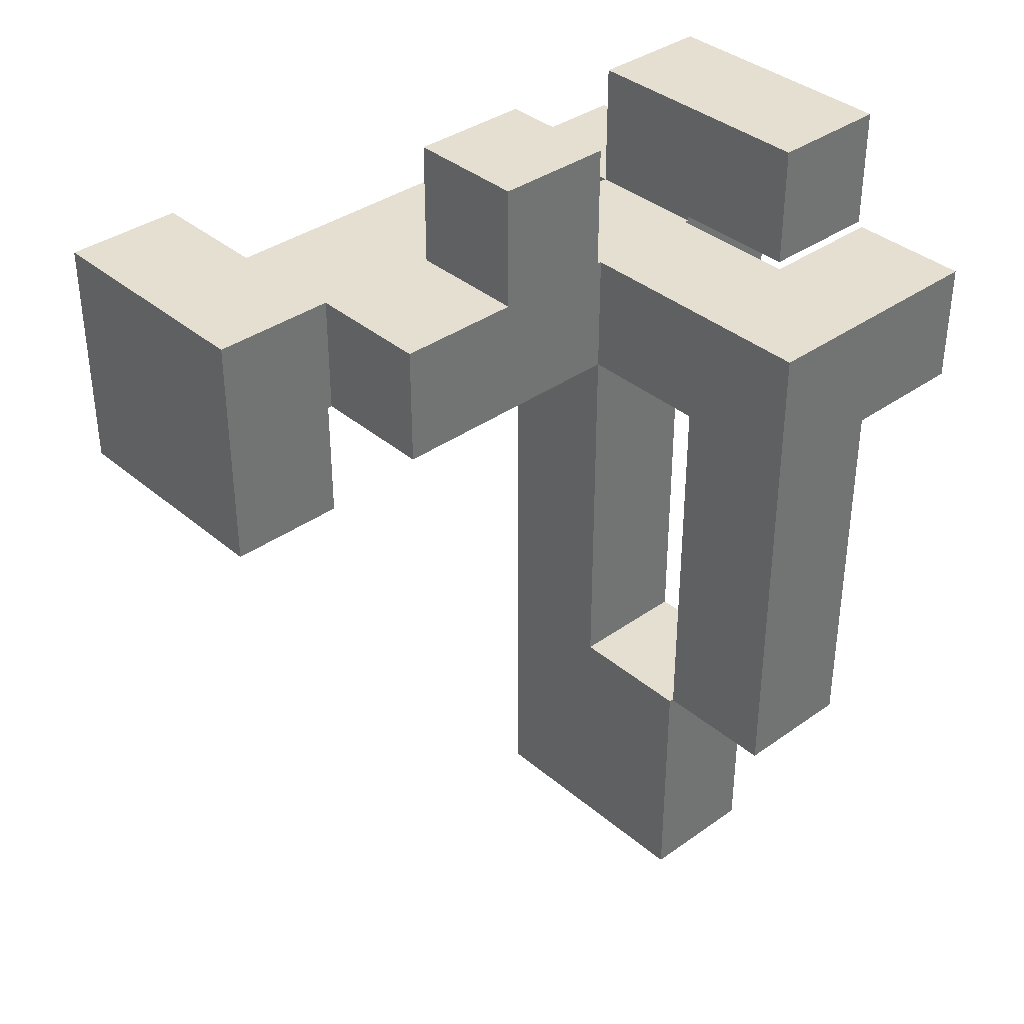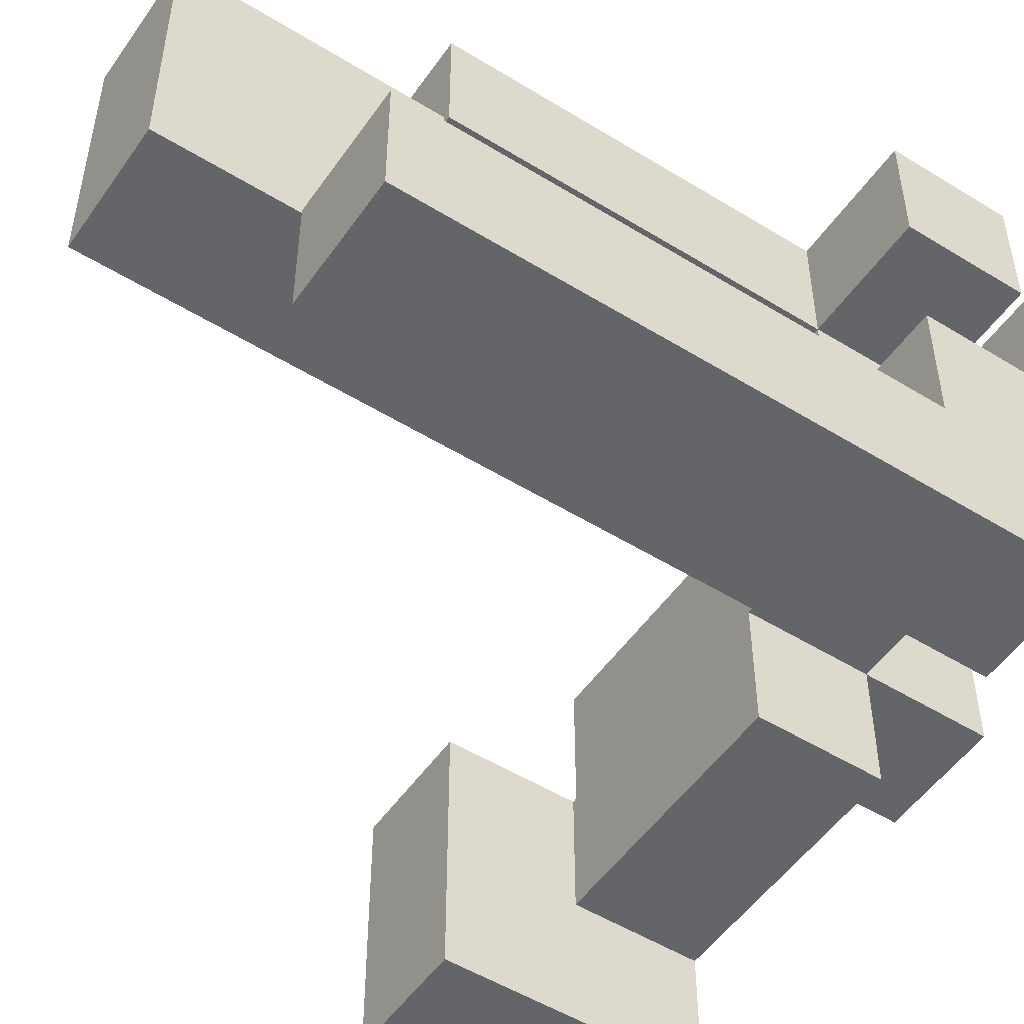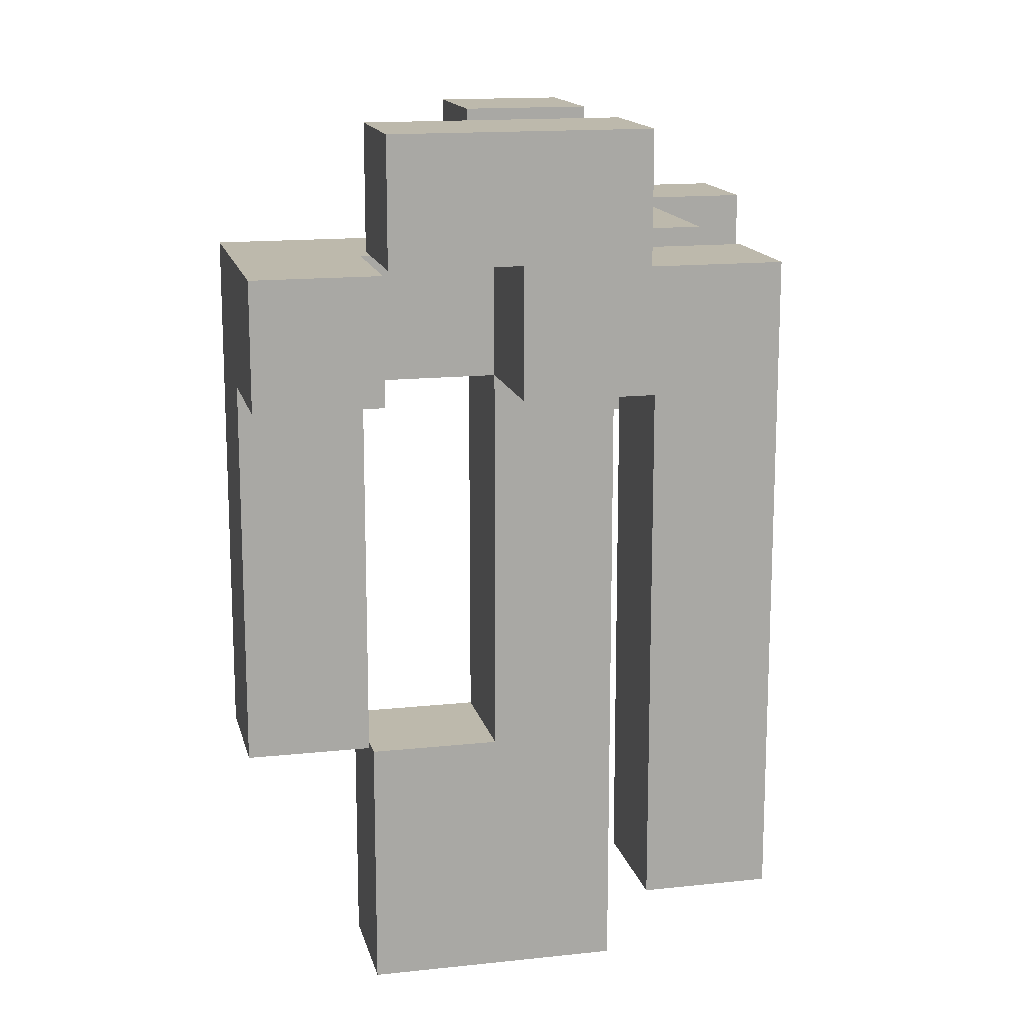
<metadata>
{"format":"obj","ext":"obj","renderer":"f3d","projection":"perspective","resolution":1024,"background":"white","views":[{"elev":36.7,"azim":137.4,"up":"+Z"},{"elev":-51.6,"azim":-123.8,"up":"+Y"},{"elev":15.0,"azim":-103.0,"up":"+Z"}]}
</metadata>
<code>
v 0.1357 -0.1976 -0.5976
v 0.1357 -0.1976 -0.4691
v 0.1357 -0.06907 -0.4691
v 0.1357 -0.06907 -0.5976
v 0.1357 -0.06667 -0.4691
v 0.1357 -0.06667 -0.5976
v 0.1357 -0.1976 -0.4667
v 0.1357 -0.06907 -0.4667
v 0.1357 -0.06667 -0.4667
v 0.2643 -0.1976 -0.5976
v 0.2643 -0.06907 -0.5976
v 0.2643 -0.06907 -0.4691
v 0.2643 -0.1976 -0.4691
v 0.2643 -0.06667 -0.5976
v 0.2643 -0.06667 -0.4691
v 0.2643 -0.06907 -0.4667
v 0.2643 -0.1976 -0.4667
v 0.2643 -0.06667 -0.4667
v 0.1357 -0.06427 -0.4691
v 0.1357 -0.06427 -0.5976
v 0.1357 0.06427 -0.4691
v 0.1357 0.06427 -0.5976
v 0.1357 -0.06427 -0.4667
v 0.1357 0.06427 -0.4667
v 0.2643 -0.06427 -0.5976
v 0.2643 -0.06427 -0.4691
v 0.2643 0.06427 -0.5976
v 0.2643 0.06427 -0.4691
v 0.2643 -0.06427 -0.4667
v 0.2643 0.06427 -0.4667
v 0.0024 -0.3309 -0.4643
v 0.0024 -0.3309 -0.3357
v 0.0024 -0.2024 -0.3357
v 0.0024 -0.2024 -0.4643
v 0.0024 -0.3309 -0.3333
v 0.0024 -0.2024 -0.3333
v 0.1309 -0.3309 -0.4643
v 0.1309 -0.2024 -0.4643
v 0.1309 -0.2024 -0.3357
v 0.1309 -0.3309 -0.3357
v 0.1309 -0.2024 -0.3333
v 0.1309 -0.3309 -0.3333
v 0.1357 -0.1976 -0.4643
v 0.1357 -0.06907 -0.4643
v 0.1357 -0.06667 -0.4643
v 0.1357 -0.1976 -0.3357
v 0.1357 -0.06907 -0.3357
v 0.1357 -0.06667 -0.3357
v 0.1357 -0.1976 -0.3333
v 0.1357 -0.06907 -0.3333
v 0.2643 -0.06907 -0.4643
v 0.2643 -0.1976 -0.4643
v 0.2643 -0.06667 -0.4643
v 0.2643 -0.06907 -0.3357
v 0.2643 -0.1976 -0.3357
v 0.2643 -0.06667 -0.3357
v 0.2643 -0.06907 -0.3333
v 0.2643 -0.1976 -0.3333
v 0.1357 -0.06427 -0.4643
v 0.1357 0.06427 -0.4643
v 0.1357 -0.06427 -0.3357
v 0.1357 0.06427 -0.3357
v 0.2643 -0.06427 -0.4643
v 0.2643 0.06427 -0.4643
v 0.2643 -0.06427 -0.3357
v 0.2643 0.06427 -0.3357
v 0.0024 -0.3309 -0.3309
v 0.0024 -0.2024 -0.3309
v 0.0024 -0.3309 -0.2024
v 0.0024 -0.2024 -0.2024
v 0.0024 -0.3309 -0.2
v 0.0024 -0.2024 -0.2
v 0.1309 -0.2024 -0.3309
v 0.1309 -0.3309 -0.3309
v 0.1309 -0.2024 -0.2024
v 0.1309 -0.3309 -0.2024
v 0.1309 -0.2024 -0.2
v 0.1309 -0.3309 -0.2
v 0.1357 -0.1976 -0.3309
v 0.1357 -0.06907 -0.3309
v 0.1357 -0.1976 -0.2024
v 0.1357 -0.06907 -0.2024
v 0.1357 -0.1976 -0.2
v 0.1357 -0.06907 -0.2
v 0.2643 -0.06907 -0.3309
v 0.2643 -0.1976 -0.3309
v 0.2643 -0.06907 -0.2024
v 0.2643 -0.1976 -0.2024
v 0.2643 -0.06907 -0.2
v 0.2643 -0.1976 -0.2
v 0.1357 0.06907 -0.3309
v 0.1357 0.06907 -0.2024
v 0.1357 0.1976 -0.2024
v 0.1357 0.1976 -0.3309
v 0.1357 0.06907 -0.2
v 0.1357 0.1976 -0.2
v 0.2643 0.06907 -0.3309
v 0.2643 0.1976 -0.3309
v 0.2643 0.1976 -0.2024
v 0.2643 0.06907 -0.2024
v 0.2643 0.1976 -0.2
v 0.2643 0.06907 -0.2
v 0.0024 -0.3309 -0.1976
v 0.0024 -0.2024 -0.1976
v 0.0024 -0.3309 -0.06907
v 0.0024 -0.2024 -0.06907
v 0.0024 -0.3309 -0.06667
v 0.0024 -0.2024 -0.06667
v 0.1309 -0.2024 -0.1976
v 0.1309 -0.3309 -0.1976
v 0.1309 -0.2024 -0.06907
v 0.1309 -0.3309 -0.06907
v 0.1309 -0.2024 -0.06667
v 0.1309 -0.3309 -0.06667
v 0.1357 -0.1976 -0.1976
v 0.1357 -0.06907 -0.1976
v 0.1357 -0.1976 -0.06907
v 0.1357 -0.06907 -0.06907
v 0.1357 -0.1976 -0.06667
v 0.1357 -0.06907 -0.06667
v 0.2643 -0.06907 -0.1976
v 0.2643 -0.1976 -0.1976
v 0.2643 -0.06907 -0.06907
v 0.2643 -0.1976 -0.06907
v 0.2643 -0.06907 -0.06667
v 0.2643 -0.1976 -0.06667
v 0.1357 0.06907 -0.1976
v 0.1357 0.1976 -0.1976
v 0.1357 0.06907 -0.06907
v 0.1357 0.1976 -0.06907
v 0.1357 0.06907 -0.06667
v 0.1357 0.1976 -0.06667
v 0.2643 0.1976 -0.1976
v 0.2643 0.06907 -0.1976
v 0.2643 0.1976 -0.06907
v 0.2643 0.06907 -0.06907
v 0.2643 0.1976 -0.06667
v 0.2643 0.06907 -0.06667
v 0.5357 -0.4643 -0.06427
v 0.5357 -0.4643 0.06427
v 0.5357 -0.3357 0.06427
v 0.5357 -0.3357 -0.06427
v 0.5357 -0.3333 0.06427
v 0.5357 -0.3333 -0.06427
v 0.5357 -0.4643 0.06667
v 0.5357 -0.3357 0.06667
v 0.5357 -0.3333 0.06667
v 0.6643 -0.4643 -0.06427
v 0.6643 -0.3357 -0.06427
v 0.6643 -0.3357 0.06427
v 0.6643 -0.4643 0.06427
v 0.6643 -0.3333 -0.06427
v 0.6643 -0.3333 0.06427
v 0.6643 -0.3357 0.06667
v 0.6643 -0.4643 0.06667
v 0.6643 -0.3333 0.06667
v 0.0024 -0.3309 -0.06427
v 0.0024 -0.2024 -0.06427
v 0.0024 -0.3309 0.06427
v 0.0024 -0.2024 0.06427
v 0.0024 -0.3309 0.06667
v 0.0024 -0.2024 0.06667
v 0.1309 -0.2024 -0.06427
v 0.1309 -0.3309 -0.06427
v 0.1309 -0.2024 0.06427
v 0.1309 -0.3309 0.06427
v 0.1309 -0.2024 0.06667
v 0.1309 -0.3309 0.06667
v 0.5357 -0.3309 0.06427
v 0.5357 -0.3309 -0.06427
v 0.5357 -0.2024 0.06427
v 0.5357 -0.2024 -0.06427
v 0.5357 -0.3309 0.06667
v 0.5357 -0.2024 0.06667
v 0.6643 -0.3309 -0.06427
v 0.6643 -0.3309 0.06427
v 0.6643 -0.2024 -0.06427
v 0.6643 -0.2024 0.06427
v 0.6643 -0.3309 0.06667
v 0.6643 -0.2024 0.06667
v 0.1357 -0.1976 -0.06427
v 0.1357 -0.06907 -0.06427
v 0.1357 -0.1976 0.06427
v 0.1357 -0.06907 0.06427
v 0.1357 -0.1976 0.06667
v 0.1357 -0.06907 0.06667
v 0.2643 -0.06907 -0.06427
v 0.2643 -0.1976 -0.06427
v 0.2643 -0.06907 0.06427
v 0.2643 -0.1976 0.06427
v 0.2643 -0.06907 0.06667
v 0.2643 -0.1976 0.06667
v 0.1357 0.06907 -0.06427
v 0.1357 0.1976 -0.06427
v 0.1357 0.06907 0.06427
v 0.1357 0.1976 0.06427
v 0.1357 0.06907 0.06667
v 0.1357 0.1976 0.06667
v 0.2643 0.1976 -0.06427
v 0.2643 0.06907 -0.06427
v 0.2643 0.1976 0.06427
v 0.2643 0.06907 0.06427
v 0.2643 0.1976 0.06667
v 0.2643 0.06907 0.06667
v 0.5357 -0.4643 0.06907
v 0.5357 -0.3357 0.06907
v 0.5357 -0.3333 0.06907
v 0.5357 -0.4643 0.1976
v 0.5357 -0.3357 0.1976
v 0.5357 -0.3333 0.1976
v 0.6643 -0.3357 0.06907
v 0.6643 -0.4643 0.06907
v 0.6643 -0.3333 0.06907
v 0.6643 -0.3357 0.1976
v 0.6643 -0.4643 0.1976
v 0.6643 -0.3333 0.1976
v 0.0024 -0.3309 0.06907
v 0.0024 -0.2024 0.06907
v 0.0024 -0.3309 0.1976
v 0.0024 -0.2024 0.1976
v 0.0024 -0.2 0.1976
v 0.0024 -0.2 0.06907
v 0.1309 -0.2024 0.06907
v 0.1309 -0.3309 0.06907
v 0.1309 -0.2024 0.1976
v 0.1309 -0.3309 0.1976
v 0.1309 -0.2 0.06907
v 0.1309 -0.2 0.1976
v 0.2691 -0.3309 0.06907
v 0.2691 -0.3309 0.1976
v 0.2691 -0.2024 0.1976
v 0.2691 -0.2024 0.06907
v 0.2691 -0.2 0.1976
v 0.2691 -0.2 0.06907
v 0.3976 -0.3309 0.06907
v 0.3976 -0.3309 0.1976
v 0.4 -0.3309 0.06907
v 0.4 -0.3309 0.1976
v 0.3976 -0.2024 0.06907
v 0.4 -0.2024 0.06907
v 0.3976 -0.2 0.06907
v 0.4 -0.2 0.06907
v 0.3976 -0.2024 0.1976
v 0.4 -0.2024 0.1976
v 0.3976 -0.2 0.1976
v 0.4 -0.2 0.1976
v 0.5309 -0.2024 0.06907
v 0.5309 -0.2 0.06907
v 0.5309 -0.2 0.1976
v 0.5309 -0.2024 0.1976
v 0.4024 -0.3309 0.06907
v 0.4024 -0.3309 0.1976
v 0.5309 -0.3309 0.06907
v 0.5309 -0.3309 0.1976
v 0.5333 -0.3309 0.06907
v 0.5333 -0.3309 0.1976
v 0.5333 -0.2024 0.1976
v 0.5333 -0.2024 0.06907
v 0.4024 -0.2024 0.06907
v 0.4024 -0.2 0.06907
v 0.4024 -0.2024 0.1976
v 0.4024 -0.2 0.1976
v 0.5357 -0.3309 0.06907
v 0.5357 -0.2024 0.06907
v 0.5357 -0.3309 0.1976
v 0.6643 -0.3309 0.06907
v 0.6643 -0.2024 0.06907
v 0.6643 -0.3309 0.1976
v 0.6643 -0.2024 0.1976
v 0.5357 -0.2024 0.1976
v 0.0024 -0.1976 0.1976
v 0.0024 -0.1976 0.06907
v 0.0024 -0.06907 0.1976
v 0.0024 -0.06907 0.06907
v 0.0024 -0.1976 0.2
v 0.0024 -0.06907 0.2
v 0.1309 -0.1976 0.06907
v 0.1309 -0.1976 0.1976
v 0.1309 -0.06907 0.1976
v 0.1309 -0.06907 0.2
v 0.1309 -0.1976 0.2
v 0.1333 -0.1976 0.06907
v 0.1333 -0.1976 0.1976
v 0.1309 -0.06907 0.06907
v 0.1333 -0.06907 0.1976
v 0.1333 -0.06907 0.06907
v 0.1357 -0.1976 0.06907
v 0.1357 -0.06907 0.06907
v 0.1357 -0.06907 0.1976
v 0.1357 -0.06667 0.1976
v 0.1357 -0.06667 0.06907
v 0.2643 -0.06907 0.06907
v 0.2643 -0.1976 0.06907
v 0.2643 -0.06667 0.06907
v 0.2643 -0.06667 0.1976
v 0.2643 -0.06907 0.1976
v 0.1357 -0.1976 0.1976
v 0.2643 -0.1976 0.1976
v 0.2667 -0.1976 0.06907
v 0.2667 -0.1976 0.1976
v 0.2667 -0.06907 0.1976
v 0.2667 -0.06907 0.06907
v 0.2691 -0.1976 0.1976
v 0.2691 -0.1976 0.06907
v 0.2691 -0.1976 0.2
v 0.2691 -0.06907 0.2
v 0.2691 -0.06907 0.1976
v 0.3976 -0.1976 0.1976
v 0.3976 -0.06907 0.1976
v 0.3976 -0.06907 0.2
v 0.3976 -0.1976 0.2
v 0.2691 -0.06907 0.06907
v 0.3976 -0.06907 0.06907
v 0.4 -0.06907 0.1976
v 0.4 -0.06907 0.06907
v 0.3976 -0.1976 0.06907
v 0.4 -0.1976 0.06907
v 0.4 -0.1976 0.1976
v 0.5309 -0.1976 0.06907
v 0.5309 -0.1976 0.1976
v 0.5309 -0.06907 0.06907
v 0.5309 -0.06907 0.1976
v 0.4024 -0.06907 0.1976
v 0.4024 -0.06907 0.06907
v 0.4024 -0.1976 0.06907
v 0.4024 -0.1976 0.1976
v 0.1357 -0.06427 0.1976
v 0.1357 -0.06427 0.06907
v 0.1357 0.06427 0.1976
v 0.1357 0.06427 0.06907
v 0.1357 0.06667 0.1976
v 0.1357 0.06667 0.06907
v 0.2643 -0.06427 0.06907
v 0.2643 -0.06427 0.1976
v 0.2643 0.06427 0.06907
v 0.2643 0.06427 0.1976
v 0.2643 0.06667 0.06907
v 0.2643 0.06667 0.1976
v 0.0024 0.06907 0.06907
v 0.0024 0.06907 0.1976
v 0.0024 0.1976 0.1976
v 0.0024 0.1976 0.06907
v 0.1309 0.06907 0.06907
v 0.1309 0.06907 0.1976
v 0.1333 0.06907 0.06907
v 0.1333 0.06907 0.1976
v 0.1309 0.1976 0.1976
v 0.1309 0.1976 0.06907
v 0.1333 0.1976 0.1976
v 0.1333 0.1976 0.06907
v 0.1357 0.06907 0.06907
v 0.1357 0.1976 0.06907
v 0.1357 0.06907 0.1976
v 0.2643 0.1976 0.06907
v 0.2643 0.06907 0.06907
v 0.2643 0.06907 0.1976
v 0.2643 0.1976 0.1976
v 0.1357 0.1976 0.1976
v 0.0024 -0.1976 0.2024
v 0.0024 -0.06907 0.2024
v 0.0024 -0.1976 0.3309
v 0.0024 -0.06907 0.3309
v 0.0024 -0.06667 0.3309
v 0.0024 -0.06667 0.2024
v 0.1309 -0.06907 0.2024
v 0.1309 -0.1976 0.2024
v 0.1309 -0.06907 0.3309
v 0.1309 -0.1976 0.3309
v 0.1309 -0.06667 0.2024
v 0.1309 -0.06667 0.3309
v 0.2691 -0.1976 0.2024
v 0.2691 -0.06907 0.2024
v 0.2691 -0.1976 0.3309
v 0.2691 -0.06907 0.3309
v 0.3976 -0.06907 0.2024
v 0.3976 -0.1976 0.2024
v 0.3976 -0.06907 0.3309
v 0.3976 -0.1976 0.3309
v 0.0024 -0.06427 0.3309
v 0.0024 -0.06427 0.2024
v 0.0024 0.06427 0.3309
v 0.0024 0.06427 0.2024
v 0.1309 -0.06427 0.2024
v 0.1309 -0.06427 0.3309
v 0.1309 0.06427 0.2024
v 0.1309 0.06427 0.3309
f 1 2 3 4
f 4 3 5 6
f 2 7 8 3
f 3 8 9 5
f 10 11 12 13
f 11 14 15 12
f 13 12 16 17
f 12 15 18 16
f 1 10 13 2
f 2 13 17 7
f 1 4 11 10
f 4 6 14 11
f 6 5 19 20
f 20 19 21 22
f 5 9 23 19
f 19 23 24 21
f 14 25 26 15
f 25 27 28 26
f 15 26 29 18
f 26 28 30 29
f 22 21 28 27
f 21 24 30 28
f 6 20 25 14
f 20 22 27 25
f 31 32 33 34
f 32 35 36 33
f 37 38 39 40
f 40 39 41 42
f 31 37 40 32
f 32 40 42 35
f 34 33 39 38
f 33 36 41 39
f 31 34 38 37
f 7 43 44 8
f 8 44 45 9
f 43 46 47 44
f 44 47 48 45
f 46 49 50 47
f 17 16 51 52
f 16 18 53 51
f 52 51 54 55
f 51 53 56 54
f 55 54 57 58
f 7 17 52 43
f 43 52 55 46
f 46 55 58 49
f 47 50 57 54
f 47 54 56 48
f 9 45 59 23
f 23 59 60 24
f 45 48 61 59
f 59 61 62 60
f 18 29 63 53
f 29 30 64 63
f 53 63 65 56
f 63 64 66 65
f 24 60 64 30
f 60 62 66 64
f 48 56 65 61
f 61 65 66 62
f 35 67 68 36
f 67 69 70 68
f 69 71 72 70
f 42 41 73 74
f 74 73 75 76
f 76 75 77 78
f 35 42 74 67
f 67 74 76 69
f 69 76 78 71
f 36 68 73 41
f 68 70 75 73
f 70 72 77 75
f 49 79 80 50
f 79 81 82 80
f 81 83 84 82
f 58 57 85 86
f 86 85 87 88
f 88 87 89 90
f 49 58 86 79
f 79 86 88 81
f 81 88 90 83
f 50 80 85 57
f 80 82 87 85
f 82 84 89 87
f 91 92 93 94
f 92 95 96 93
f 97 98 99 100
f 100 99 101 102
f 91 97 100 92
f 92 100 102 95
f 94 93 99 98
f 93 96 101 99
f 91 94 98 97
f 71 103 104 72
f 103 105 106 104
f 105 107 108 106
f 78 77 109 110
f 110 109 111 112
f 112 111 113 114
f 71 78 110 103
f 103 110 112 105
f 105 112 114 107
f 72 104 109 77
f 104 106 111 109
f 106 108 113 111
f 83 115 116 84
f 115 117 118 116
f 117 119 120 118
f 90 89 121 122
f 122 121 123 124
f 124 123 125 126
f 83 90 122 115
f 115 122 124 117
f 117 124 126 119
f 84 116 121 89
f 116 118 123 121
f 118 120 125 123
f 95 127 128 96
f 127 129 130 128
f 129 131 132 130
f 102 101 133 134
f 134 133 135 136
f 136 135 137 138
f 95 102 134 127
f 127 134 136 129
f 129 136 138 131
f 96 128 133 101
f 128 130 135 133
f 130 132 137 135
f 139 140 141 142
f 142 141 143 144
f 140 145 146 141
f 141 146 147 143
f 148 149 150 151
f 149 152 153 150
f 151 150 154 155
f 150 153 156 154
f 139 148 151 140
f 140 151 155 145
f 139 142 149 148
f 142 144 152 149
f 107 157 158 108
f 157 159 160 158
f 159 161 162 160
f 114 113 163 164
f 164 163 165 166
f 166 165 167 168
f 107 114 164 157
f 157 164 166 159
f 159 166 168 161
f 108 158 163 113
f 158 160 165 163
f 160 162 167 165
f 144 143 169 170
f 170 169 171 172
f 143 147 173 169
f 169 173 174 171
f 152 175 176 153
f 175 177 178 176
f 153 176 179 156
f 176 178 180 179
f 172 171 178 177
f 171 174 180 178
f 144 170 175 152
f 170 172 177 175
f 119 181 182 120
f 181 183 184 182
f 183 185 186 184
f 126 125 187 188
f 188 187 189 190
f 190 189 191 192
f 119 126 188 181
f 181 188 190 183
f 183 190 192 185
f 120 182 187 125
f 182 184 189 187
f 184 186 191 189
f 131 193 194 132
f 193 195 196 194
f 195 197 198 196
f 138 137 199 200
f 200 199 201 202
f 202 201 203 204
f 131 138 200 193
f 193 200 202 195
f 195 202 204 197
f 132 194 199 137
f 194 196 201 199
f 196 198 203 201
f 145 205 206 146
f 146 206 207 147
f 205 208 209 206
f 206 209 210 207
f 155 154 211 212
f 154 156 213 211
f 212 211 214 215
f 211 213 216 214
f 145 155 212 205
f 205 212 215 208
f 208 215 214 209
f 209 214 216 210
f 161 217 218 162
f 217 219 220 218
f 218 220 221 222
f 168 167 223 224
f 224 223 225 226
f 223 227 228 225
f 161 168 224 217
f 217 224 226 219
f 162 218 223 167
f 218 222 227 223
f 219 226 225 220
f 220 225 228 221
f 229 230 231 232
f 232 231 233 234
f 229 235 236 230
f 235 237 238 236
f 229 232 239 235
f 235 239 240 237
f 232 234 241 239
f 239 241 242 240
f 230 236 243 231
f 236 238 244 243
f 231 243 245 233
f 243 244 246 245
f 247 248 249 250
f 237 251 252 238
f 251 253 254 252
f 253 255 256 254
f 247 250 257 258
f 237 240 259 251
f 251 259 247 253
f 253 247 258 255
f 240 242 260 259
f 259 260 248 247
f 238 252 261 244
f 252 254 250 261
f 254 256 257 250
f 244 261 262 246
f 261 250 249 262
f 147 207 263 173
f 173 263 264 174
f 207 210 265 263
f 156 179 266 213
f 179 180 267 266
f 213 266 268 216
f 266 267 269 268
f 255 263 265 256
f 258 257 270 264
f 174 264 267 180
f 264 270 269 267
f 255 258 264 263
f 210 216 268 265
f 256 265 270 257
f 265 268 269 270
f 222 221 271 272
f 272 271 273 274
f 271 275 276 273
f 227 277 278 228
f 278 279 280 281
f 271 278 281 275
f 277 282 283 278
f 274 273 279 284
f 273 276 280 279
f 284 279 285 286
f 222 272 277 227
f 272 274 284 277
f 277 284 286 282
f 221 228 278 271
f 278 283 285 279
f 185 287 288 186
f 288 289 290 291
f 192 191 292 293
f 292 294 295 296
f 282 287 297 283
f 185 192 293 287
f 287 293 298 297
f 293 299 300 298
f 286 285 289 288
f 186 288 292 191
f 292 296 301 302
f 282 286 288 287
f 293 292 302 299
f 288 291 294 292
f 283 297 289 285
f 297 298 296 289
f 298 300 301 296
f 289 296 295 290
f 234 233 303 304
f 303 305 306 307
f 308 309 310 311
f 299 304 303 300
f 303 308 311 305
f 302 301 307 312
f 312 307 309 313
f 307 306 310 309
f 313 309 314 315
f 234 304 316 241
f 241 316 317 242
f 299 302 312 304
f 304 312 313 316
f 316 313 315 317
f 233 245 308 303
f 245 246 318 308
f 300 303 307 301
f 308 318 314 309
f 248 319 320 249
f 319 321 322 320
f 315 314 323 324
f 324 323 322 321
f 242 317 325 260
f 260 325 319 248
f 317 315 324 325
f 325 324 321 319
f 246 262 326 318
f 262 249 320 326
f 318 326 323 314
f 326 320 322 323
f 291 290 327 328
f 328 327 329 330
f 330 329 331 332
f 294 333 334 295
f 333 335 336 334
f 335 337 338 336
f 291 328 333 294
f 328 330 335 333
f 330 332 337 335
f 290 295 334 327
f 327 334 336 329
f 329 336 338 331
f 339 340 341 342
f 339 343 344 340
f 343 345 346 344
f 342 341 347 348
f 348 347 349 350
f 339 342 348 343
f 343 348 350 345
f 340 344 347 341
f 344 346 349 347
f 197 351 352 198
f 332 331 353 351
f 204 203 354 355
f 337 355 356 338
f 355 354 357 356
f 345 351 353 346
f 197 204 355 351
f 350 349 358 352
f 198 352 354 203
f 352 358 357 354
f 332 351 355 337
f 345 350 352 351
f 331 338 356 353
f 346 353 358 349
f 353 356 357 358
f 275 359 360 276
f 359 361 362 360
f 360 362 363 364
f 281 280 365 366
f 366 365 367 368
f 365 369 370 367
f 275 281 366 359
f 359 366 368 361
f 276 360 365 280
f 360 364 369 365
f 361 368 367 362
f 362 367 370 363
f 305 371 372 306
f 371 373 374 372
f 311 310 375 376
f 376 375 377 378
f 305 311 376 371
f 371 376 378 373
f 306 372 375 310
f 372 374 377 375
f 373 378 377 374
f 364 363 379 380
f 380 379 381 382
f 369 383 384 370
f 383 385 386 384
f 382 381 386 385
f 364 380 383 369
f 380 382 385 383
f 363 370 384 379
f 379 384 386 381

</code>
